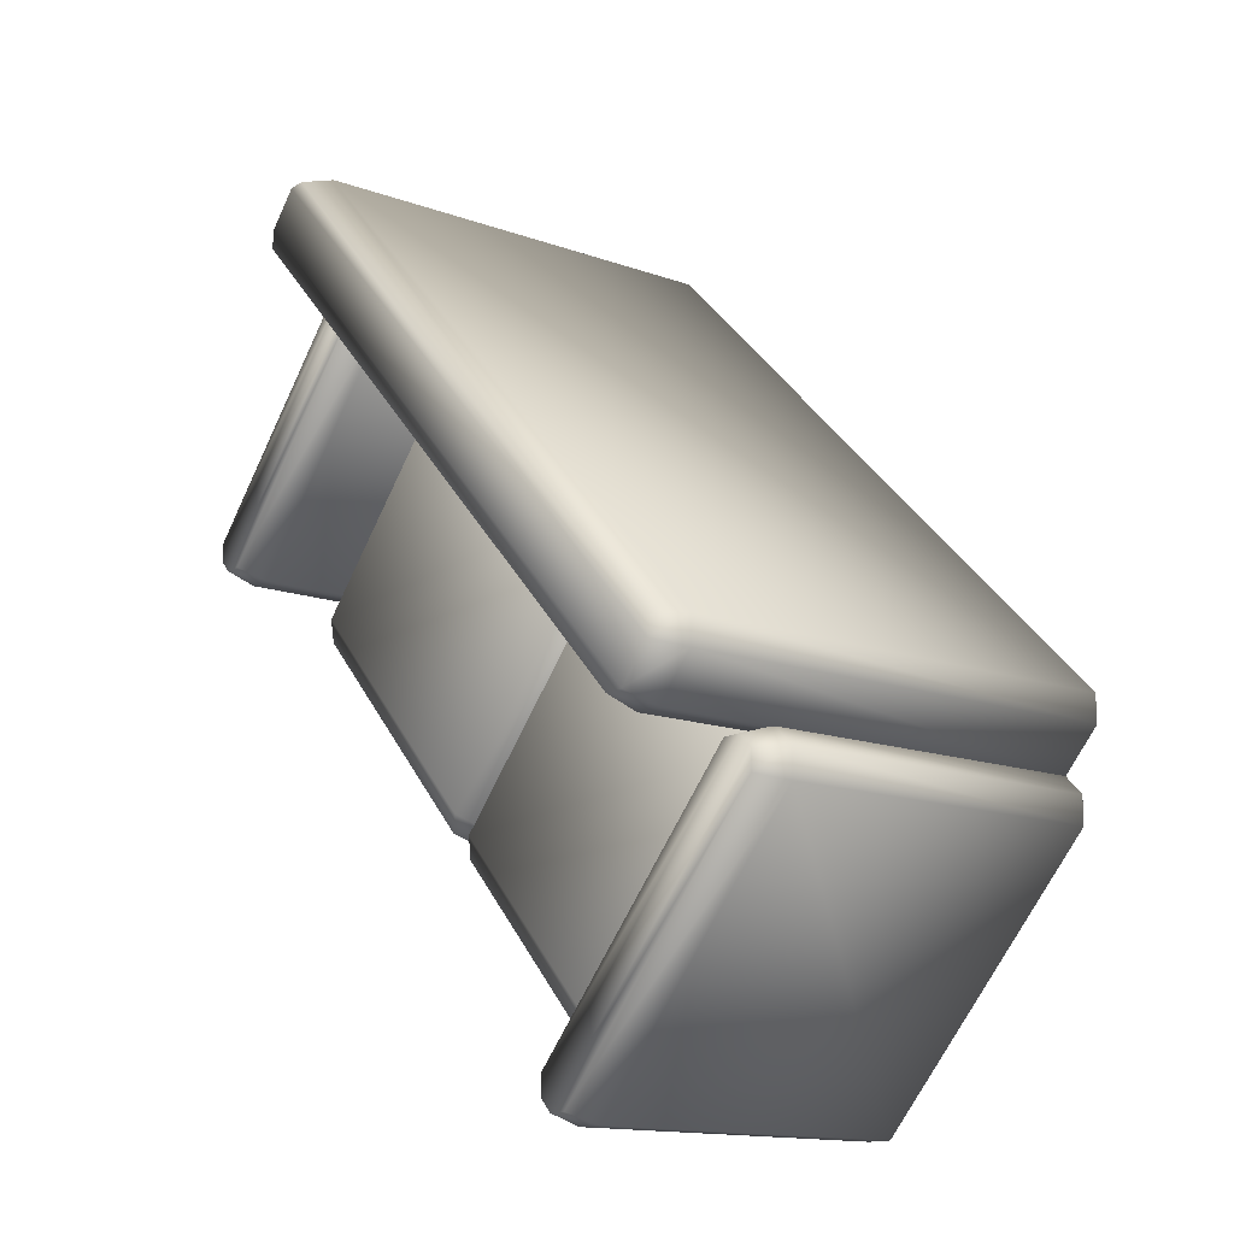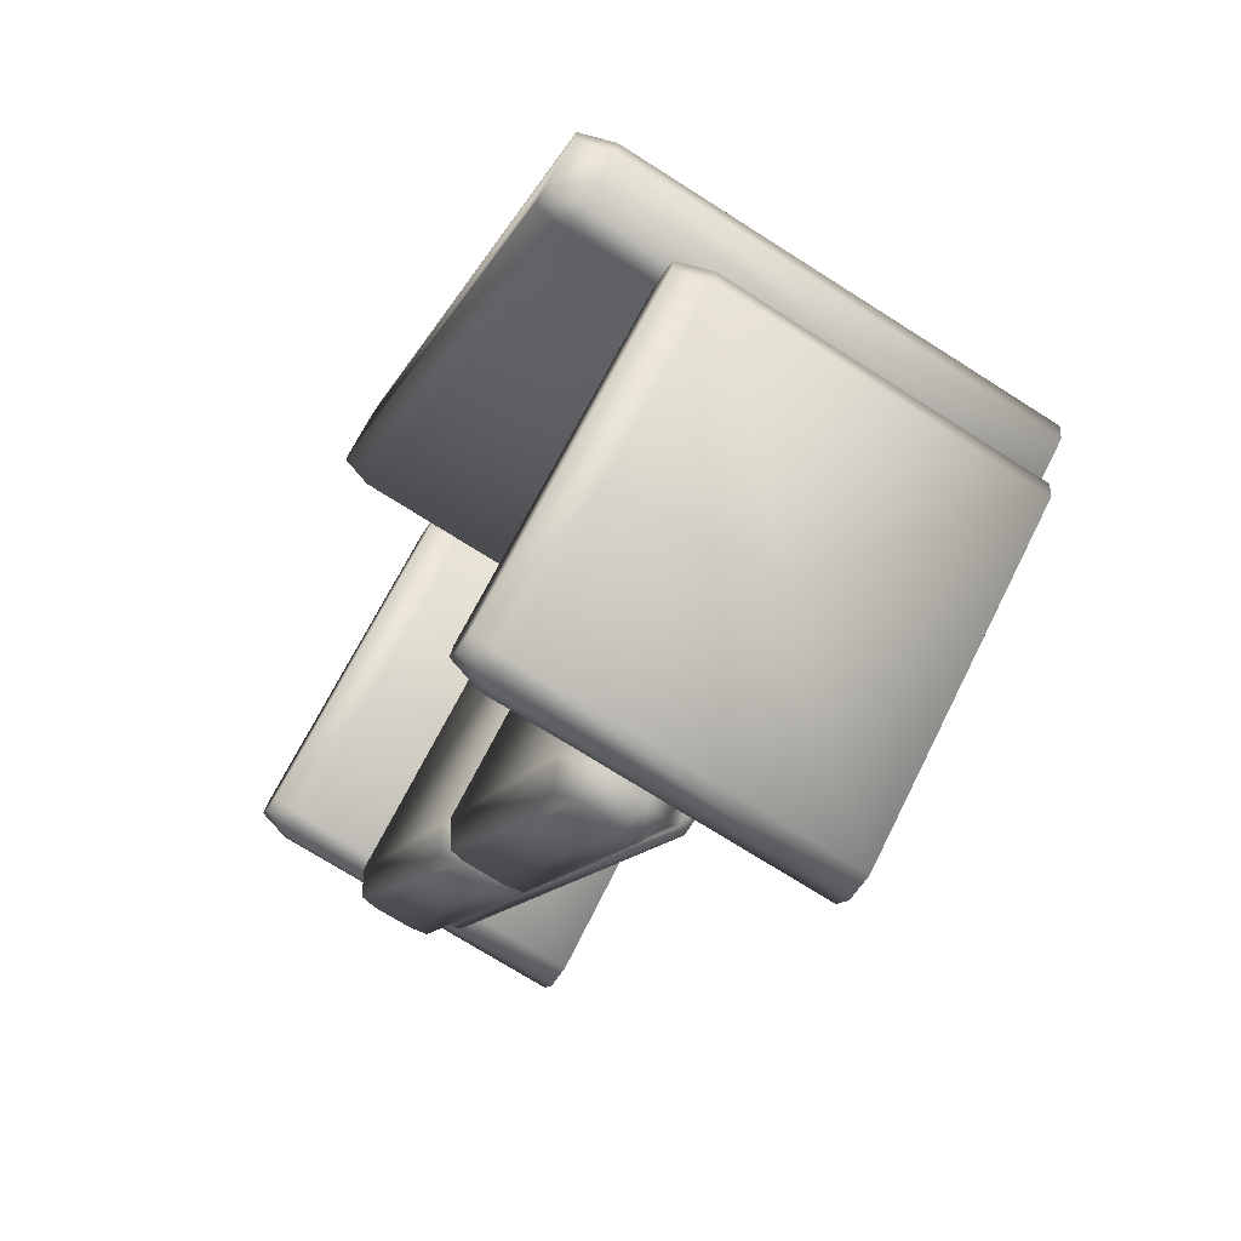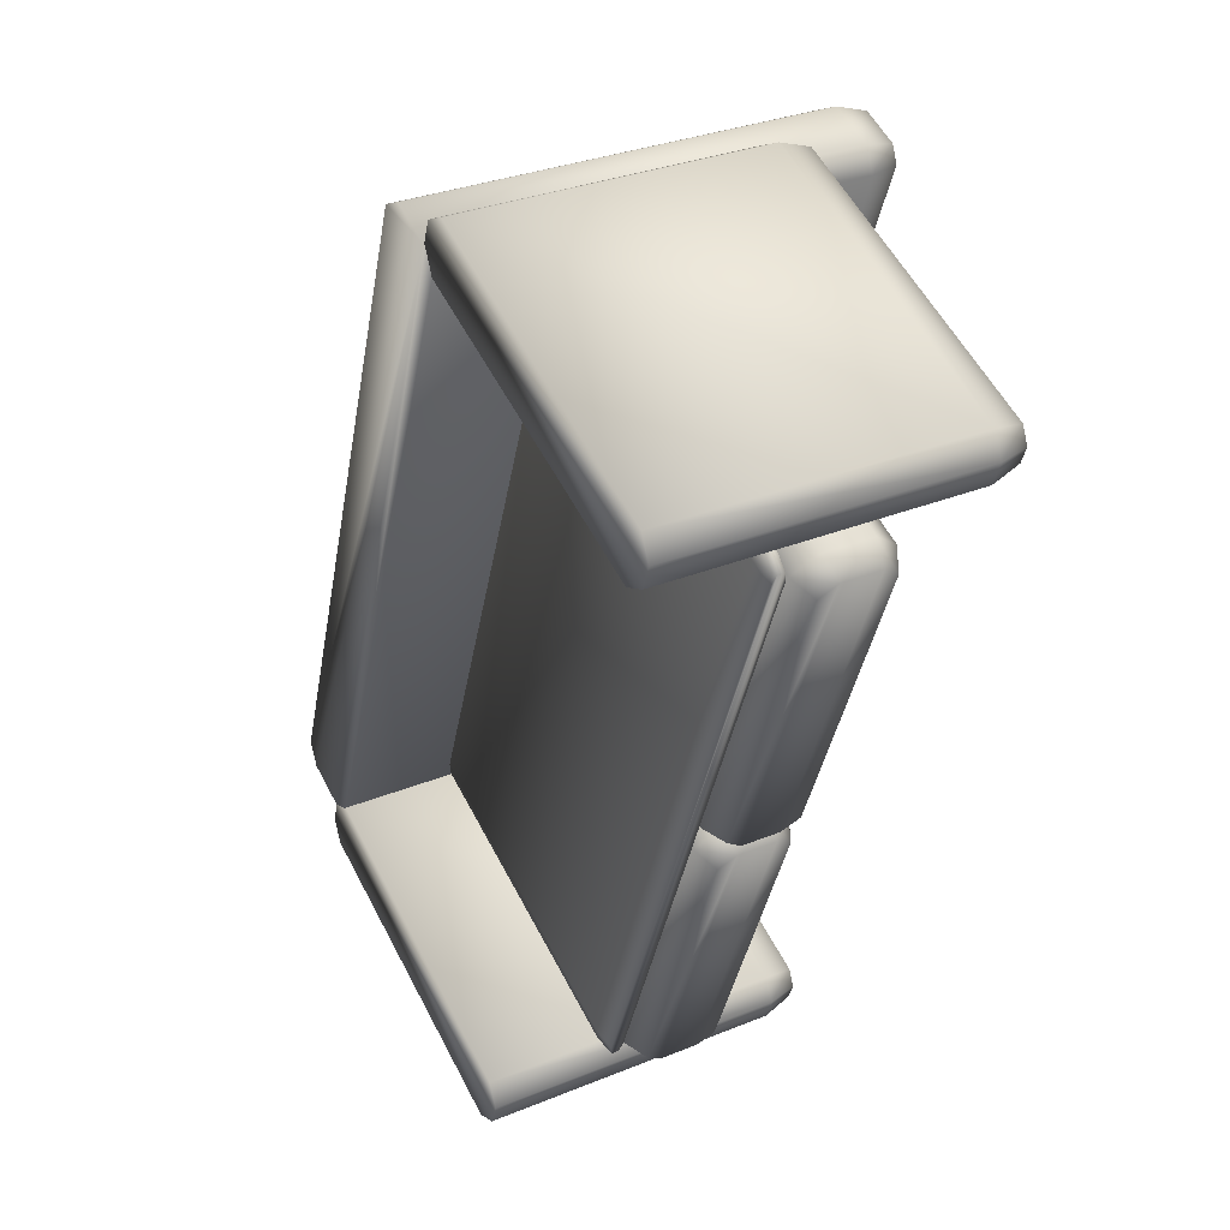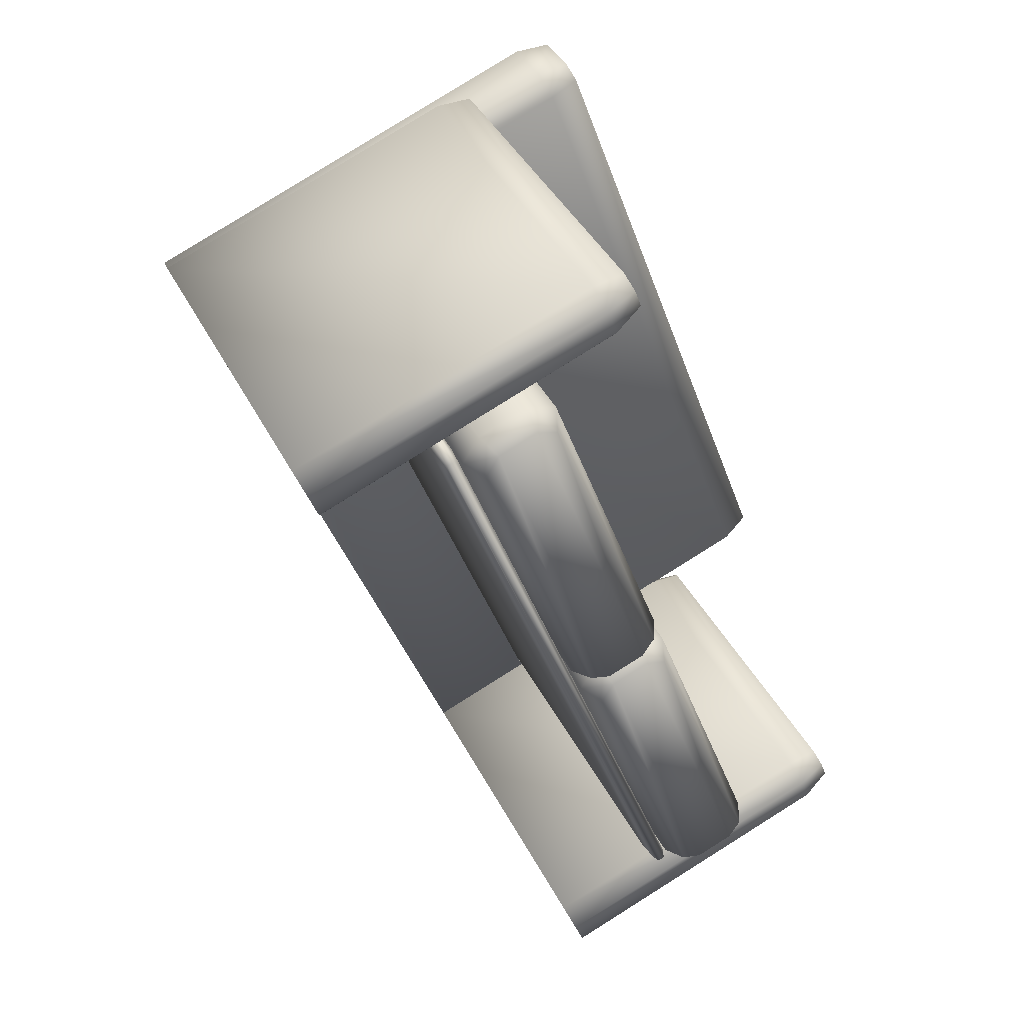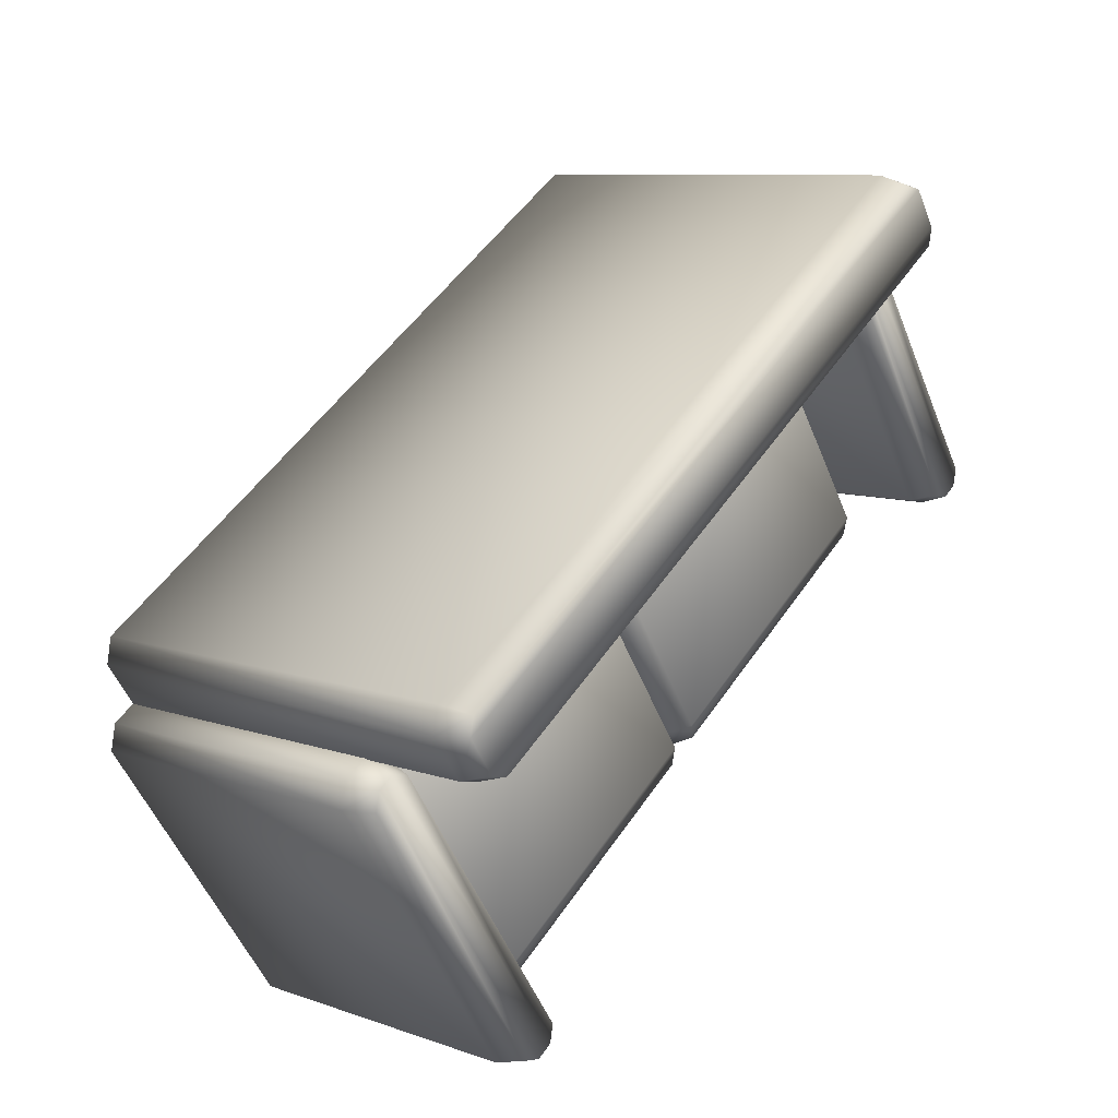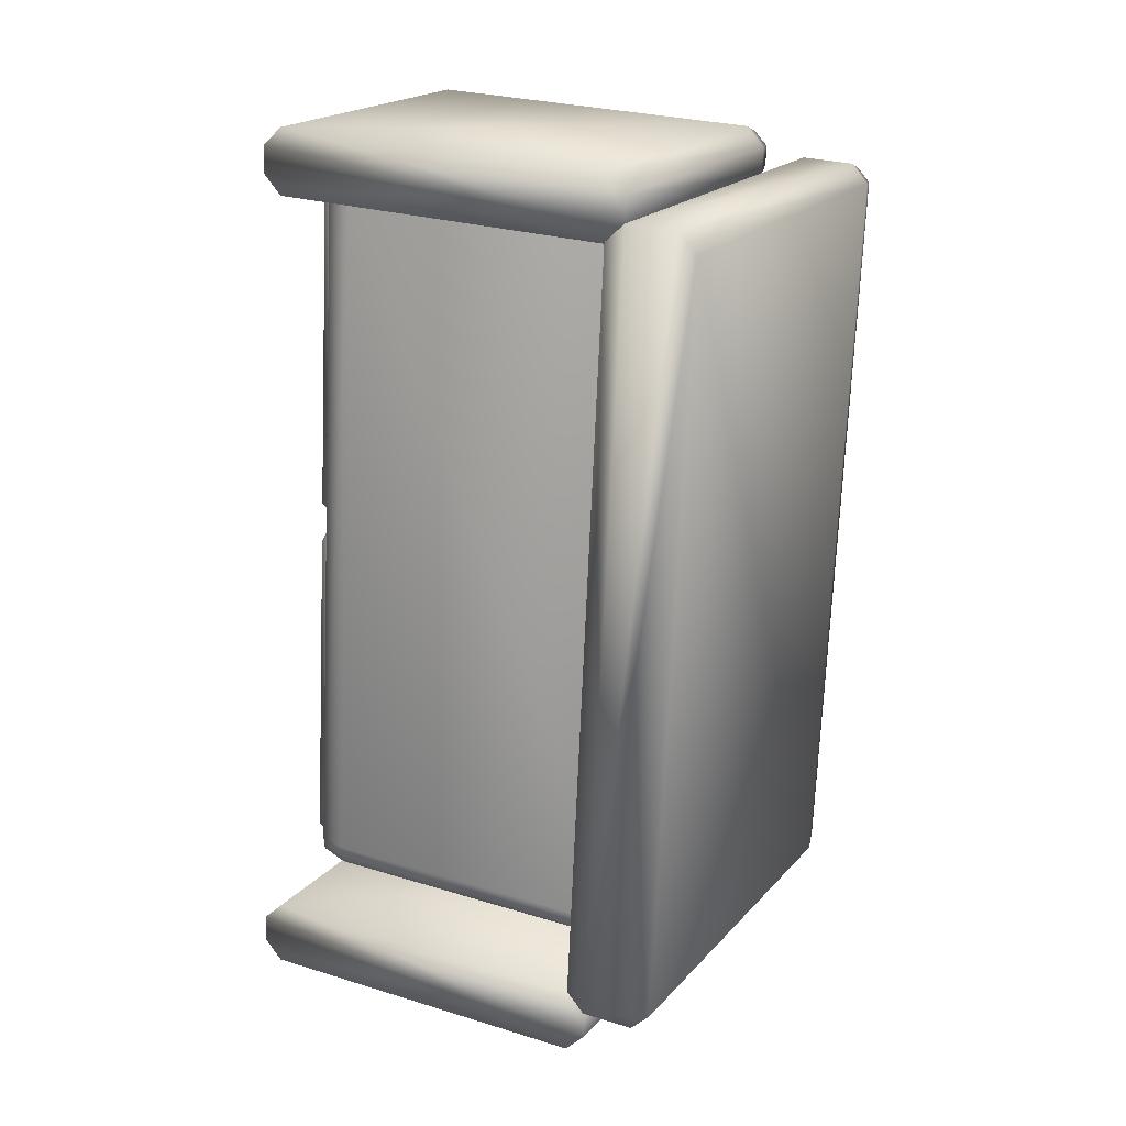
<metadata>
{"format":"obj","ext":"obj","renderer":"f3d","projection":"perspective","resolution":1024,"background":"white","views":[{"elev":34.8,"azim":62.0,"up":"+Y"},{"elev":-14.3,"azim":69.9,"up":"+Y"},{"elev":-37.6,"azim":-102.8,"up":"+Y"},{"elev":-37.8,"azim":-74.9,"up":"+Y"},{"elev":53.4,"azim":-59.7,"up":"+Y"},{"elev":-67.2,"azim":86.0,"up":"+Z"}]}
</metadata>
<code>
v 0.6717 -0.3878 0.1547
v 0.04411 -0.3709 0.1228
v 0.6958 -0.3734 0.1851
v 0.01788 -0.3552 0.1507
v 0.6934 -0.3384 0.2528
v 0.01543 -0.3201 0.2185
v 0.6672 -0.3226 0.2807
v 0.03963 -0.3057 0.2488
v 0.682 -0.3573 0.1131
v 0.03964 -0.34 0.08053
v 0.7161 -0.3369 0.1561
v 0.002602 -0.3176 0.12
v 0.7131 -0.293 0.2409
v -0.000481 -0.2737 0.2048
v 0.676 -0.2707 0.2803
v 0.0337 -0.2534 0.2477
v 0.714 0.2458 -0.1979
v 0.07166 0.2631 -0.2305
v 0.7482 0.2661 -0.155
v 0.03461 0.2854 -0.1911
v 0.7451 0.31 -0.07016
v 0.03153 0.3293 -0.1063
v 0.708 0.3323 -0.03073
v 0.06571 0.3496 -0.06336
v -0.6583 -0.3377 0.01843
v 0.6756 -0.3735 0.08643
v -0.6837 -0.3343 0.02247
v 0.7006 -0.3714 0.09305
v 0.7002 -0.365 0.1054
v -0.6841 -0.3278 0.03494
v 0.6748 -0.3615 0.1095
v -0.659 -0.3258 0.04155
v 0.6852 -0.3342 0.06161
v -0.6634 -0.298 -0.007083
v 0.7206 -0.3313 0.07096
v -0.6993 -0.2932 -0.001365
v 0.7202 -0.3232 0.08655
v -0.6997 -0.2851 0.01422
v 0.6843 -0.3183 0.09227
v -0.6643 -0.2822 0.02357
v 0.7153 0.2323 -0.2306
v -0.6333 0.2685 -0.2993
v 0.7507 0.2353 -0.2212
v -0.6692 0.2733 -0.2936
v 0.7503 0.2433 -0.2056
v -0.6696 0.2814 -0.278
v 0.7144 0.2482 -0.1999
v -0.6343 0.2843 -0.2686
v -0.03467 -0.3689 0.1187
v -0.6622 -0.352 0.08683
v -0.01053 -0.3545 0.1491
v -0.6885 -0.3363 0.1147
v -0.01298 -0.3194 0.2168
v -0.6909 -0.3012 0.1825
v -0.03915 -0.3037 0.2447
v -0.6667 -0.2868 0.2128
v -0.02434 -0.3383 0.07709
v -0.6667 -0.321 0.04452
v 0.009846 -0.318 0.12
v -0.7038 -0.2987 0.08395
v 0.006762 -0.2741 0.2049
v -0.7068 -0.2548 0.1688
v -0.03035 -0.2518 0.2443
v -0.6727 -0.2345 0.2117
v 0.007674 0.2647 -0.2339
v -0.6346 0.282 -0.2665
v 0.04186 0.285 -0.191
v -0.6717 0.3043 -0.2271
v 0.03877 0.329 -0.1062
v -0.6748 0.3482 -0.1423
v 0.001665 0.3513 -0.06674
v -0.6406 0.3685 -0.09937
v 0.7613 0.1297 -0.4221
v 0.7348 0.4992 0.2915
v -0.6618 0.1679 -0.4947
v -0.6882 0.5374 0.2189
v 0.7263 0.5431 0.3368
v -0.682 0.5808 0.265
v 0.7986 0.1603 -0.4366
v 0.7722 0.5298 0.277
v -0.6956 0.2006 -0.5129
v -0.7221 0.5701 0.2007
v 0.7527 0.5647 0.3265
v -0.7059 0.604 0.2521
v 0.7568 0.6395 0.288
v -0.7019 0.6787 0.2135
v 0.8034 0.2482 -0.4819
v 0.7769 0.6177 0.2317
v -0.6908 0.2885 -0.5582
v -0.7173 0.658 0.1554
v 0.7328 0.6627 0.2751
v -0.6754 0.7004 0.2033
v 0.7695 0.2809 -0.5001
v 0.743 0.6504 0.2135
v -0.6535 0.3192 -0.5727
v -0.68 0.6886 0.1409
v 0.8122 -0.4761 -0.1066
v 0.7927 -0.204 0.4189
v 0.7619 -0.4746 -0.1092
v 0.7424 -0.2025 0.4163
v 0.7842 -0.1601 0.4641
v 0.7486 -0.1591 0.4623
v 0.8496 -0.4454 -0.1211
v 0.8301 -0.1733 0.4044
v 0.728 -0.4419 -0.1274
v 0.7085 -0.1698 0.3981
v 0.8106 -0.1384 0.4539
v 0.7247 -0.136 0.4494
v 0.8403 0.4197 0.1661
v 0.7544 0.4222 0.1616
v 0.88 0.1258 -0.4157
v 0.8605 0.3979 0.1098
v 0.7584 0.1293 -0.422
v 0.7389 0.4014 0.1035
v 0.8164 0.4428 0.1532
v 0.7808 0.4438 0.1513
v 0.8461 0.1585 -0.4339
v 0.8266 0.4306 0.09164
v 0.7958 0.16 -0.4365
v 0.7763 0.4321 0.08901
v -0.7292 -0.4319 -0.1867
v -0.7487 -0.1598 0.3388
v -0.7795 -0.4304 -0.1893
v -0.799 -0.1583 0.3362
v -0.7571 -0.1159 0.384
v -0.7927 -0.1148 0.3822
v -0.6918 -0.4012 -0.2012
v -0.7113 -0.1291 0.3243
v -0.8134 -0.3977 -0.2075
v -0.8329 -0.1256 0.318
v -0.7307 -0.09422 0.3738
v -0.8167 -0.09175 0.3694
v -0.701 0.4638 0.08599
v -0.787 0.4663 0.08152
v -0.6613 0.17 -0.4958
v -0.6808 0.4421 0.02976
v -0.7829 0.1735 -0.5021
v -0.8024 0.4456 0.02344
v -0.725 0.487 0.07311
v -0.7605 0.488 0.07127
v -0.6952 0.2026 -0.514
v -0.7147 0.4747 0.0116
v -0.7455 0.2041 -0.5166
v -0.765 0.4762 0.008977
f 4 12 10
f 10 2 4
f 10 9 2
f 9 1 2
f 9 11 1
f 11 3 1
f 11 13 3
f 13 5 3
f 13 15 5
f 15 7 5
f 15 16 7
f 16 8 7
f 16 14 8
f 14 6 8
f 14 12 6
f 12 4 6
f 20 17 18
f 20 19 17
f 20 21 19
f 20 23 21
f 20 24 23
f 20 22 24
f 5 6 3
f 4 3 6
f 3 4 1
f 2 1 4
f 7 8 5
f 6 5 8
f 12 20 10
f 20 18 10
f 10 18 9
f 18 17 9
f 9 17 11
f 17 19 11
f 11 19 13
f 19 21 13
f 13 21 15
f 21 23 15
f 15 23 16
f 23 24 16
f 20 12 22
f 12 14 22
f 16 24 14
f 24 22 14
f 27 36 34
f 34 25 27
f 34 33 25
f 33 26 25
f 33 35 26
f 35 28 26
f 35 37 28
f 37 29 28
f 37 39 29
f 39 31 29
f 39 40 31
f 40 32 31
f 40 38 32
f 38 30 32
f 38 36 30
f 36 27 30
f 44 41 42
f 44 43 41
f 44 45 43
f 44 47 45
f 44 48 47
f 44 46 48
f 29 30 28
f 27 28 30
f 28 27 26
f 25 26 27
f 31 32 29
f 30 29 32
f 36 44 34
f 44 42 34
f 34 42 33
f 42 41 33
f 33 41 35
f 41 43 35
f 35 43 37
f 43 45 37
f 37 45 39
f 45 47 39
f 39 47 40
f 47 48 40
f 44 36 46
f 36 38 46
f 40 48 38
f 48 46 38
f 52 60 58
f 58 50 52
f 58 57 50
f 57 49 50
f 57 59 49
f 59 51 49
f 59 61 51
f 61 53 51
f 61 63 53
f 63 55 53
f 63 64 55
f 64 56 55
f 64 62 56
f 62 54 56
f 62 60 54
f 60 52 54
f 68 65 66
f 68 67 65
f 68 69 67
f 68 71 69
f 68 72 71
f 68 70 72
f 53 54 51
f 52 51 54
f 51 52 49
f 50 49 52
f 55 56 53
f 54 53 56
f 60 68 58
f 68 66 58
f 58 66 57
f 66 65 57
f 57 65 59
f 65 67 59
f 59 67 61
f 67 69 61
f 61 69 63
f 69 71 63
f 63 71 64
f 71 72 64
f 68 60 70
f 60 62 70
f 64 72 62
f 72 70 62
f 84 82 76
f 76 78 84
f 76 74 78
f 74 77 78
f 74 80 77
f 80 83 77
f 80 88 83
f 88 85 83
f 88 94 85
f 94 91 85
f 94 96 91
f 96 92 91
f 96 90 92
f 90 86 92
f 90 82 86
f 82 84 86
f 81 73 75
f 81 79 73
f 81 87 79
f 81 93 87
f 81 95 93
f 81 89 95
f 85 86 83
f 84 83 86
f 83 84 77
f 78 77 84
f 91 92 85
f 86 85 92
f 82 81 76
f 81 75 76
f 76 75 74
f 75 73 74
f 74 73 80
f 73 79 80
f 80 79 88
f 79 87 88
f 88 87 94
f 87 93 94
f 94 93 96
f 93 95 96
f 81 82 89
f 82 90 89
f 96 95 90
f 95 89 90
f 116 120 114
f 114 110 116
f 114 106 110
f 106 108 110
f 106 100 108
f 100 102 108
f 100 98 102
f 98 101 102
f 98 104 101
f 104 107 101
f 104 112 107
f 112 109 107
f 112 118 109
f 118 115 109
f 118 120 115
f 120 116 115
f 119 105 113
f 119 99 105
f 119 97 99
f 119 103 97
f 119 111 103
f 119 117 111
f 101 115 102
f 116 102 115
f 102 116 108
f 110 108 116
f 107 109 101
f 115 101 109
f 120 119 114
f 119 113 114
f 114 113 106
f 113 105 106
f 106 105 100
f 105 99 100
f 100 99 98
f 99 97 98
f 98 97 104
f 97 103 104
f 104 103 112
f 103 111 112
f 119 120 117
f 120 118 117
f 112 111 118
f 111 117 118
f 140 144 138
f 138 134 140
f 138 130 134
f 130 132 134
f 130 124 132
f 124 126 132
f 124 122 126
f 122 125 126
f 122 128 125
f 128 131 125
f 128 136 131
f 136 133 131
f 136 142 133
f 142 139 133
f 142 144 139
f 144 140 139
f 143 129 137
f 143 123 129
f 143 121 123
f 143 127 121
f 143 135 127
f 143 141 135
f 125 139 126
f 140 126 139
f 126 140 132
f 134 132 140
f 131 133 125
f 139 125 133
f 144 143 138
f 143 137 138
f 138 137 130
f 137 129 130
f 130 129 124
f 129 123 124
f 124 123 122
f 123 121 122
f 122 121 128
f 121 127 128
f 128 127 136
f 127 135 136
f 143 144 141
f 144 142 141
f 136 135 142
f 135 141 142

</code>
